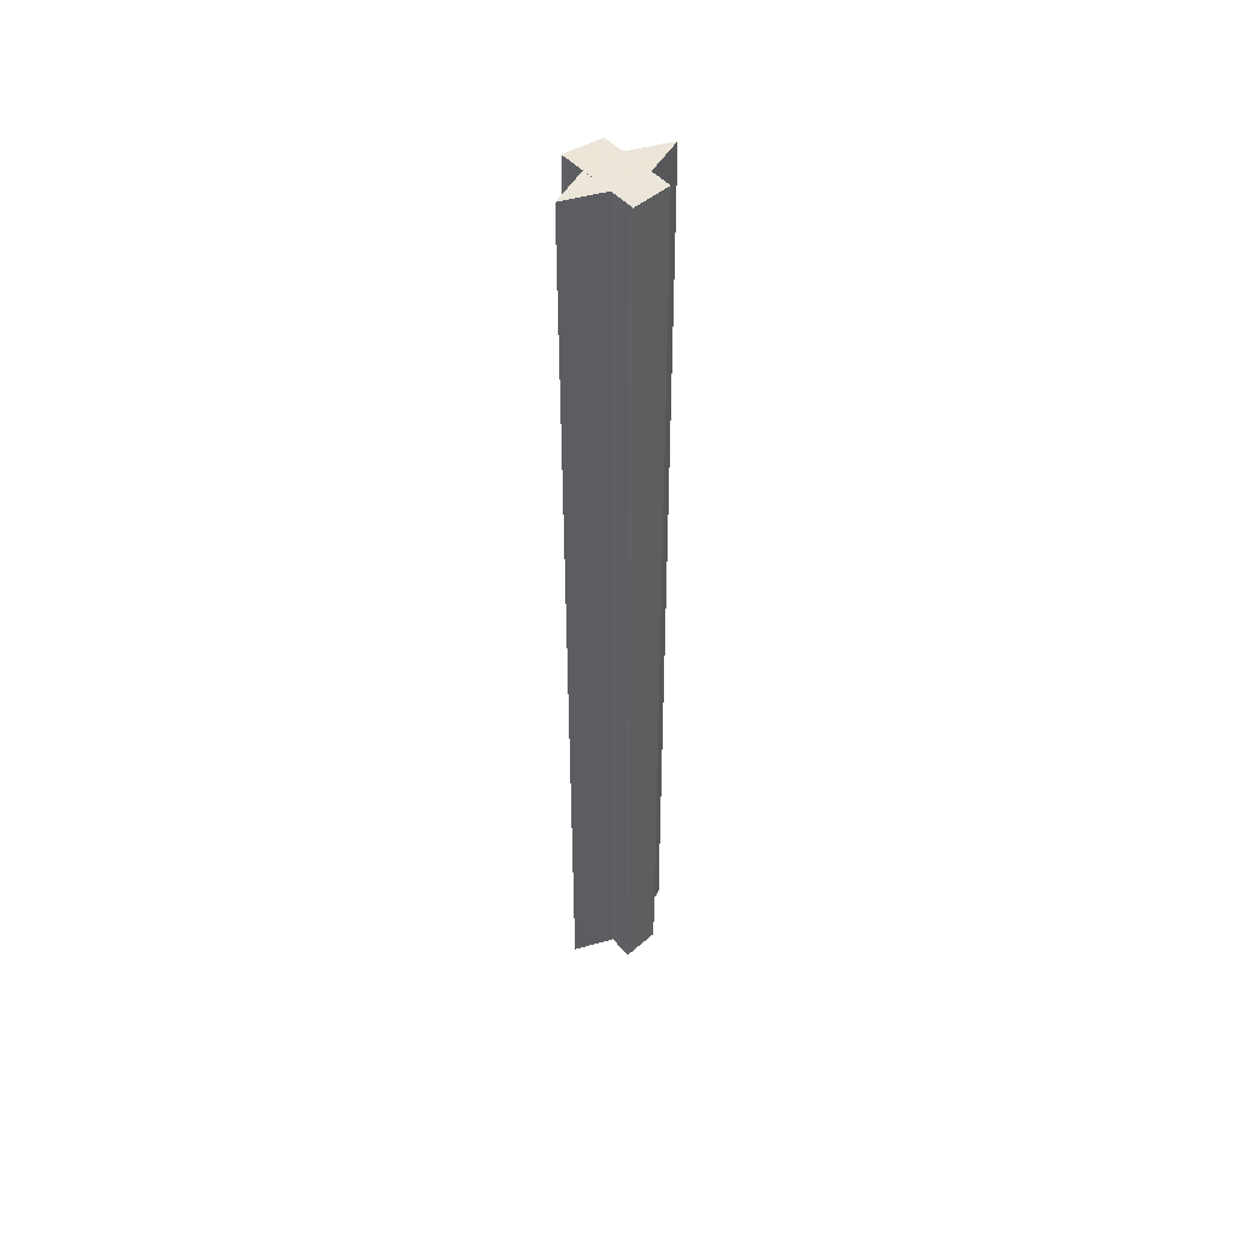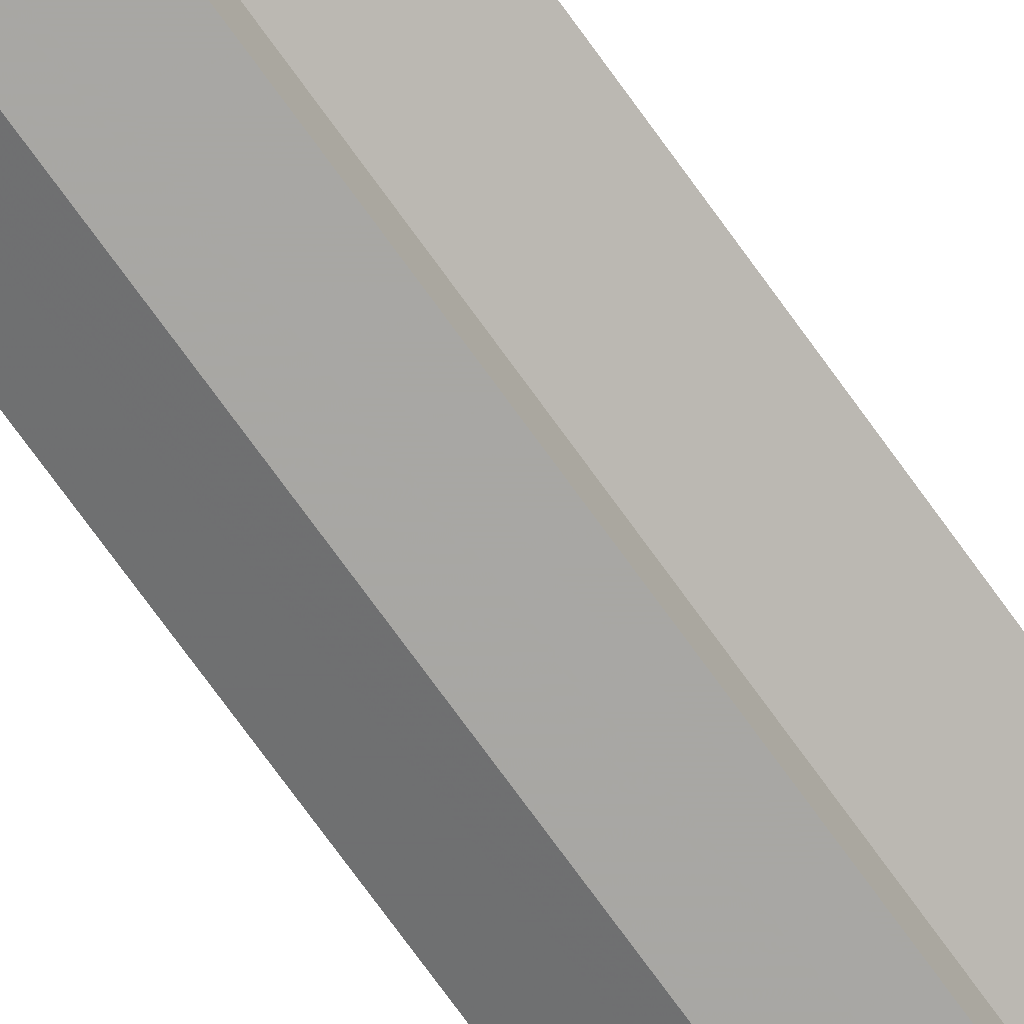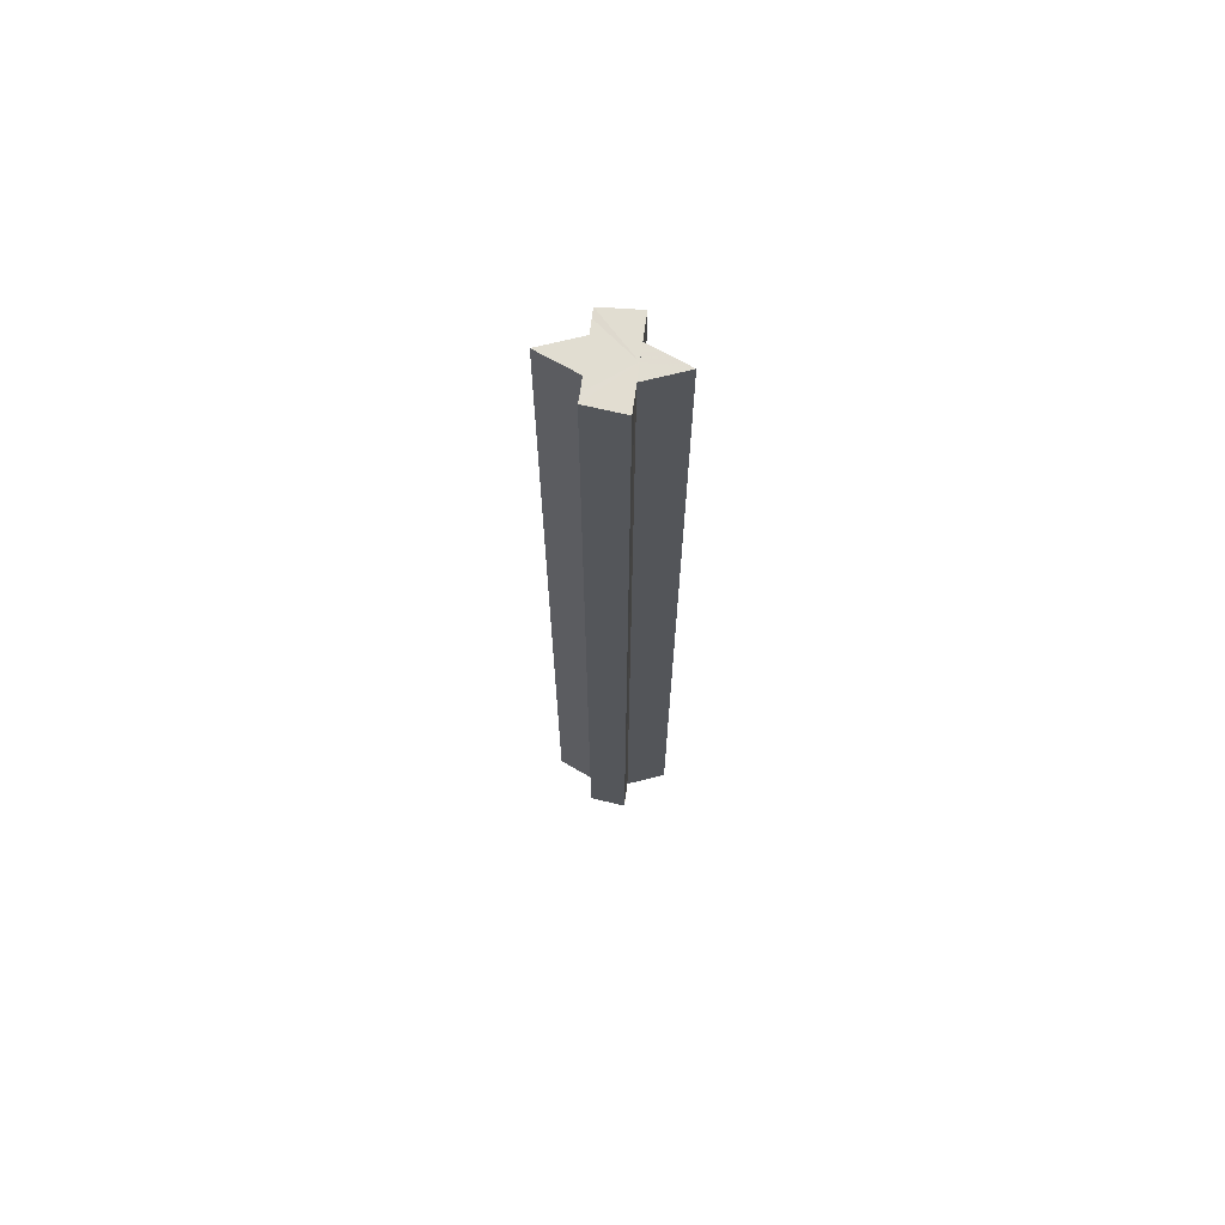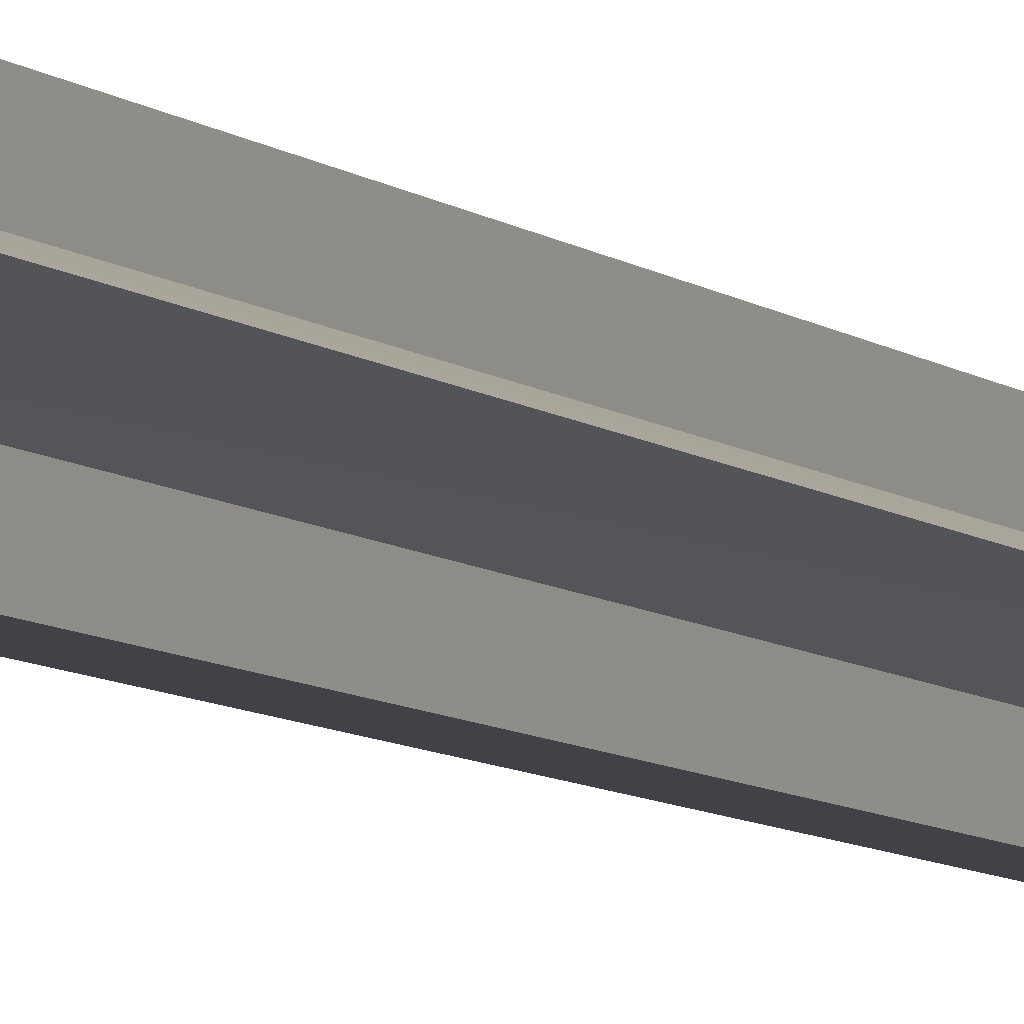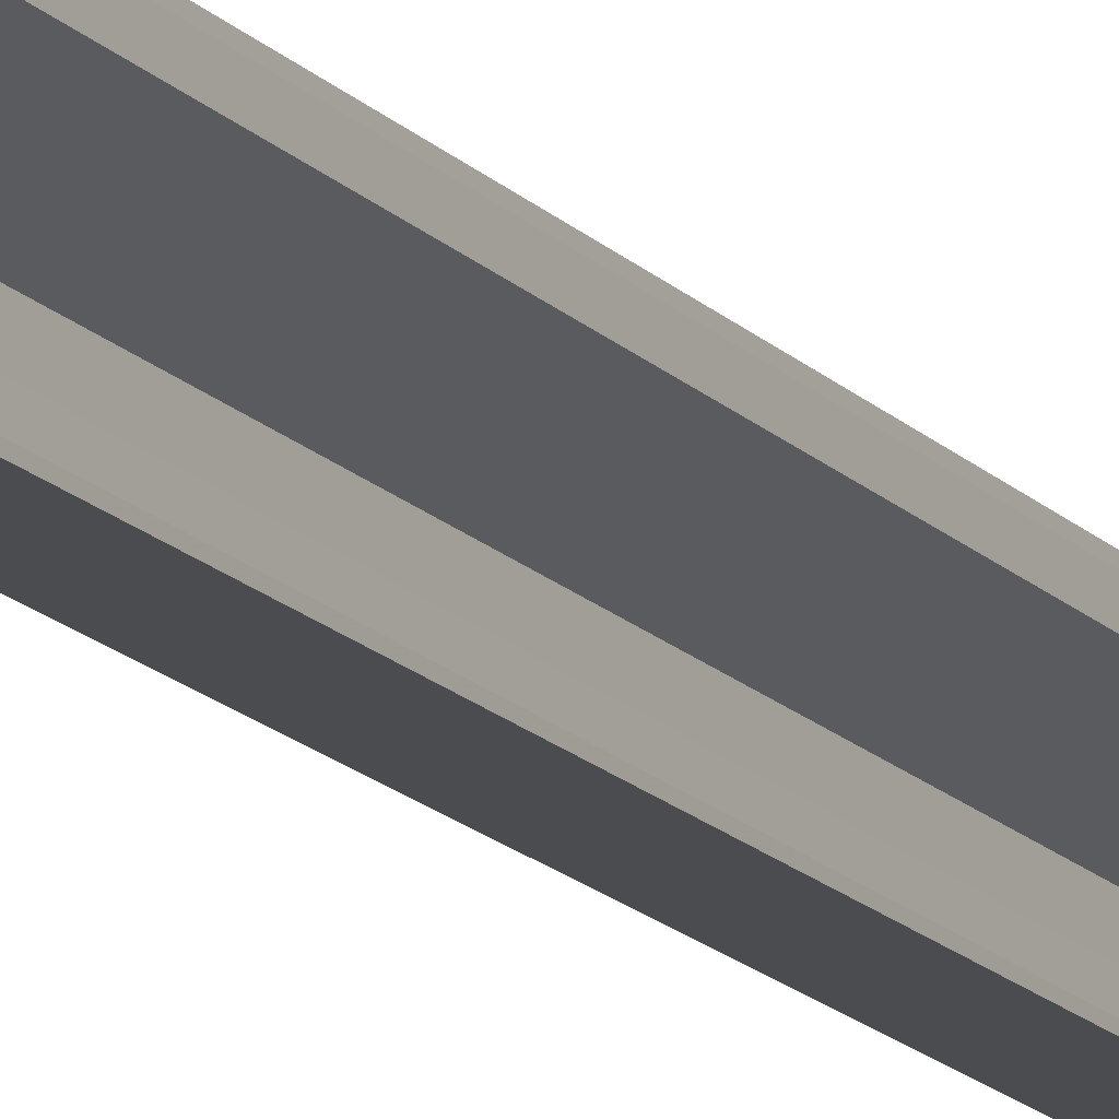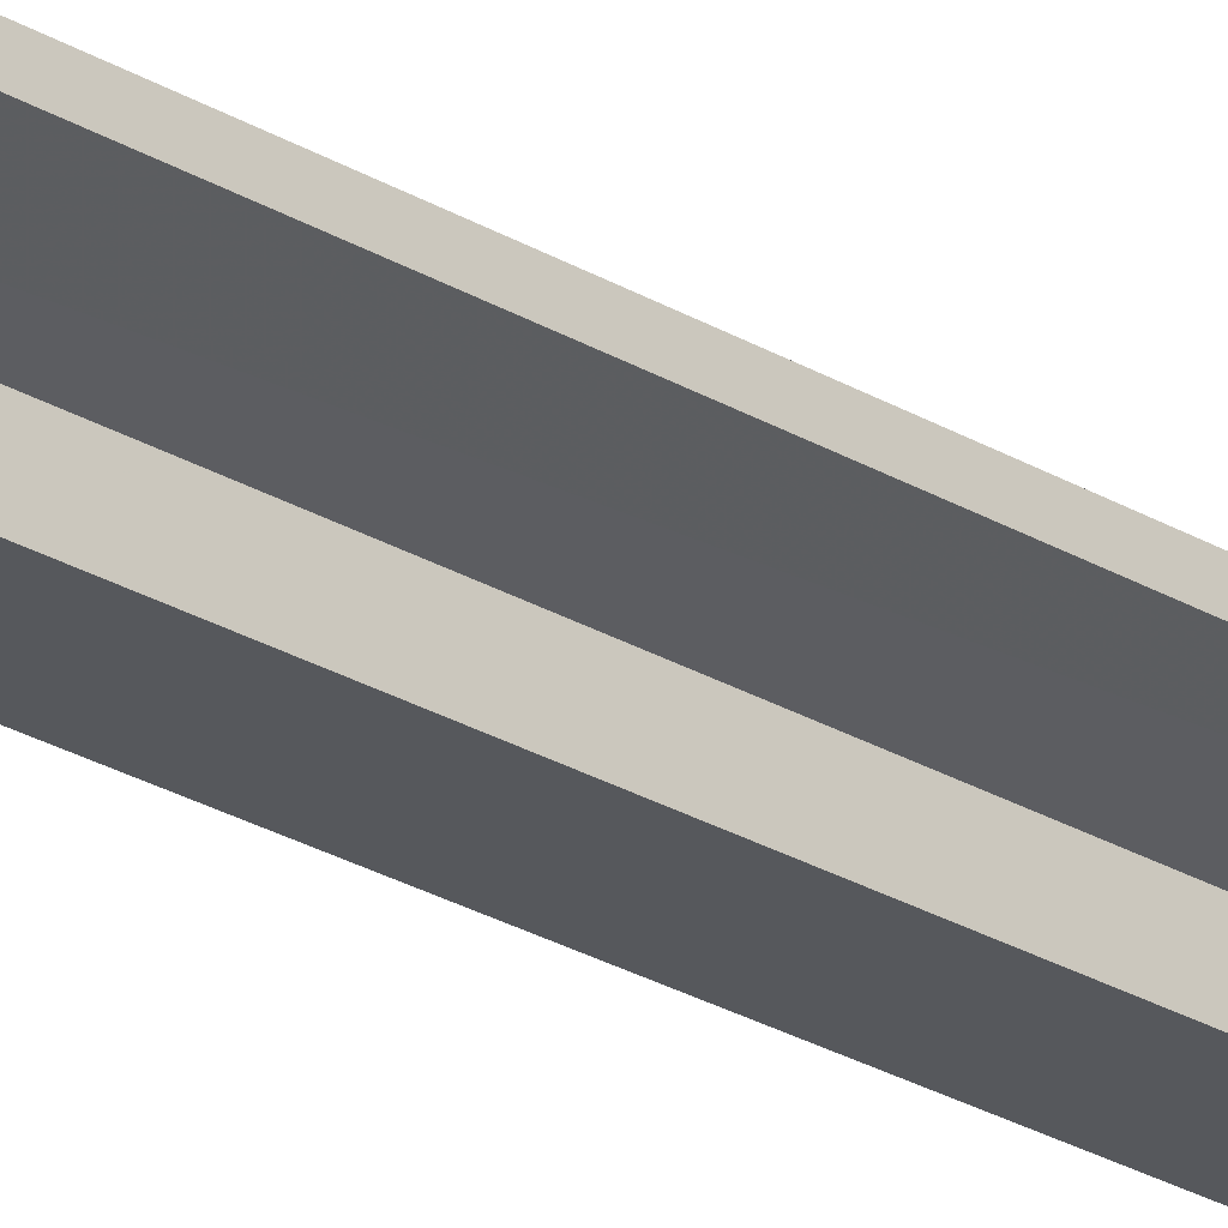
<metadata>
{"format":"obj","ext":"obj","renderer":"f3d","projection":"perspective","resolution":1024,"background":"white","views":[{"elev":48.1,"azim":140.4,"up":"+Y"},{"elev":-71.4,"azim":-144.6,"up":"+Z"},{"elev":68.9,"azim":7.9,"up":"+Y"},{"elev":-7.0,"azim":24.3,"up":"+Z"},{"elev":-17.4,"azim":28.8,"up":"+Z"},{"elev":-25.1,"azim":-134.4,"up":"+Z"}]}
</metadata>
<code>
o 28524
v 2225 1874 16.28
v 2225 1874 16.27
v 2225 1874 16.28
v 2225 1874 16.27
v 2225 1874 16.27
v 2225 1874 16.27
v 2225 1874 16.27
v 2225 1874 16.27
v 2225 1874 16.27
v 2225 1874 16.27
v 2225 1874 16.27
v 2225 1874 16.27
v 2225 1874 16.27
v 2225 1874 16.28
v 2225 1874 16.27
v 2225 1874 16.27
v 2225 1874 16.27
v 2225 1874 16.28
v 2225 1874 16.28
v 2225 1874 16.28
v 2225 1874 16.29
v 2225 1874 16.29
v 2225 1874 16.28
v 2225 1874 16.27
v 2225 1874 16.28
v 2225 1874 16.28
v 2225 1874 16.27
v 2225 1874 16.27
v 2225 1874 16.27
v 2225 1874 16.27
v 2225 1874 16.27
v 2225 1874 16.27
v 2225 1874 16.27
v 2225 1874 16.28
v 2225 1874 16.27
v 2225 1874 16.28
v 2225 1874 16.28
v 2225 1874 16.27
v 2225 1874 16.27
v 2225 1874 16.28
v 2225 1874 16.27
v 2225 1874 16.27
v 2225 1874 16.29
v 2225 1874 16.27
v 2225 1874 16.27
v 2225 1874 16.29
v 2225 1874 16.27
v 2225 1874 16.27
v 2225 1874 16.28
v 2225 1874 16.27
v 2225 1874 16.28
v 2225 1874 16.29
v 2225 1874 16.29
v 2225 1874 16.29
v 2225 1874 16.29
v 2225 1874 16.29
v 2225 1874 16.28
v 2225 1874 16.28
v 2225 1874 16.28
v 2225 1874 16.28
v 2225 1874 16.28
v 2225 1874 16.28
v 2225 1874 16.28
v 2225 1874 16.28
v 2225 1874 16.29
v 2225 1874 16.28
v 2225 1874 16.29
v 2225 1874 16.29
v 2225 1874 16.29
v 2225 1874 16.29
v 2225 1874 16.29
v 2225 1874 16.28
v 2225 1874 16.28
v 2225 1874 16.28
v 2225 1874 16.28
v 2225 1874 16.28
v 2225 1874 16.28
v 2225 1874 16.28
v 2225 1874 16.28
v 2225 1874 16.28
v 2225 1874 16.28
v 2225 1874 16.27
f 1 2 3
f 3 4 5
f 4 6 7
f 7 6 8
f 6 9 8
f 8 9 10
f 9 11 10
f 10 12 13
f 14 13 15
f 14 15 16
f 14 16 17
f 14 17 18
f 14 18 19
f 14 19 20
f 14 20 21
f 14 21 22
f 14 23 24
f 14 25 23
f 26 27 12
f 28 27 29
f 30 31 28
f 26 32 27
f 26 33 32
f 26 34 33
f 35 34 36
f 26 37 34
f 38 39 35
f 26 40 37
f 41 42 38
f 26 43 40
f 44 45 41
f 26 46 43
f 45 47 48
f 47 49 50
f 51 43 52
f 53 46 54
f 55 56 53
f 57 58 51
f 59 60 57
f 61 62 59
f 62 63 64
f 63 65 66
f 67 68 69
f 70 68 71
f 68 72 71
f 71 72 73
f 72 74 73
f 73 74 75
f 76 77 75
f 78 79 80
f 26 79 81
f 26 82 79

</code>
